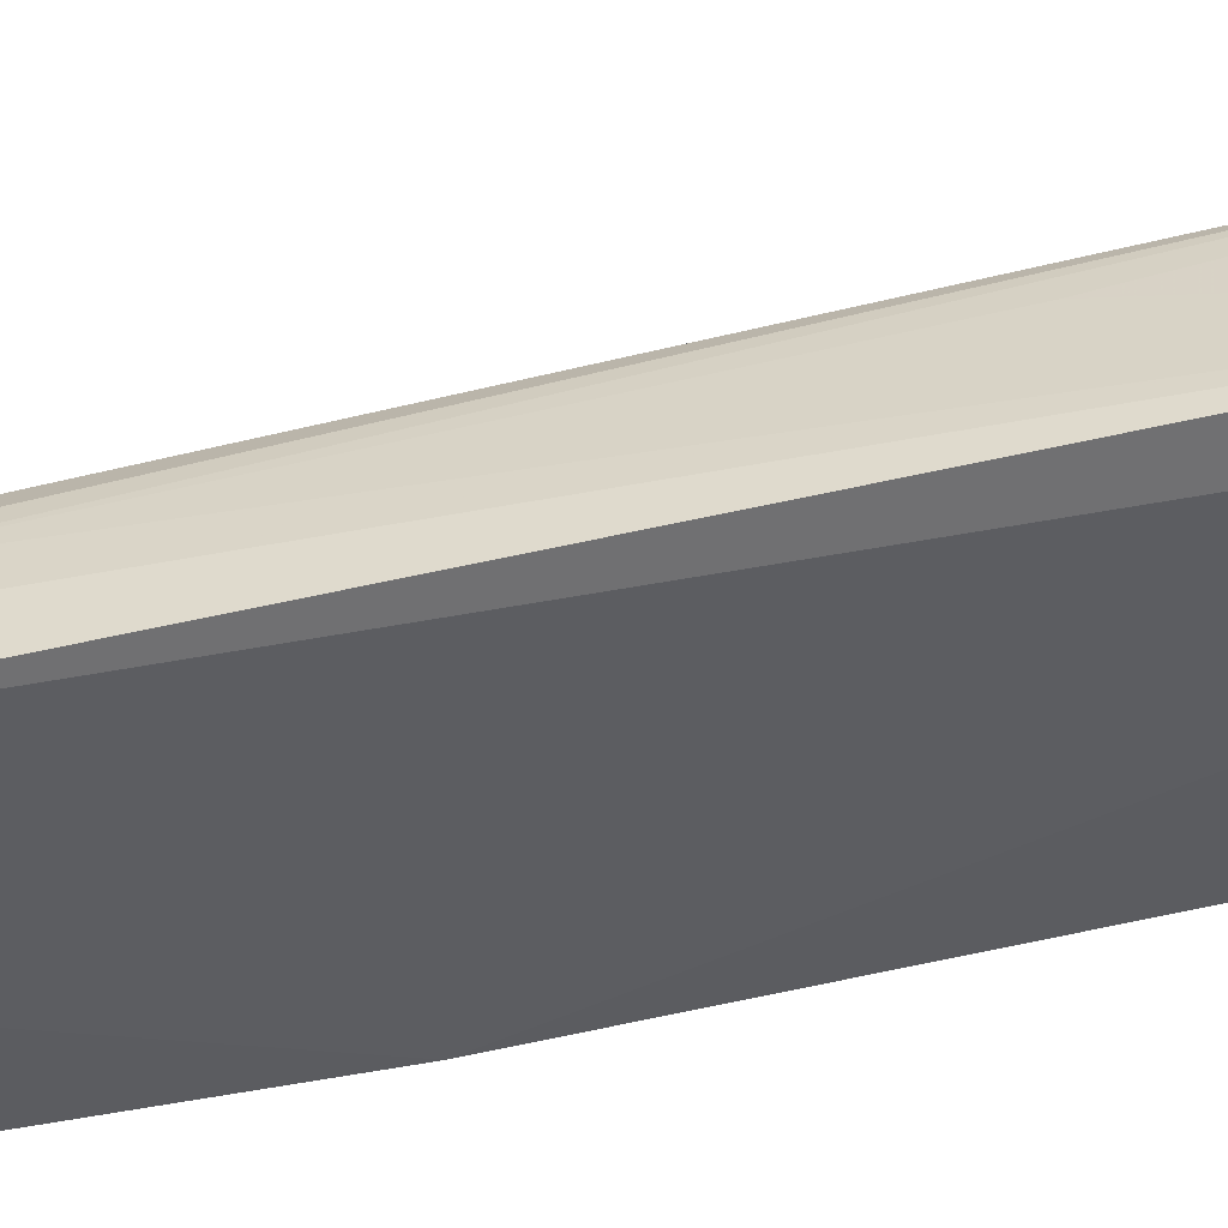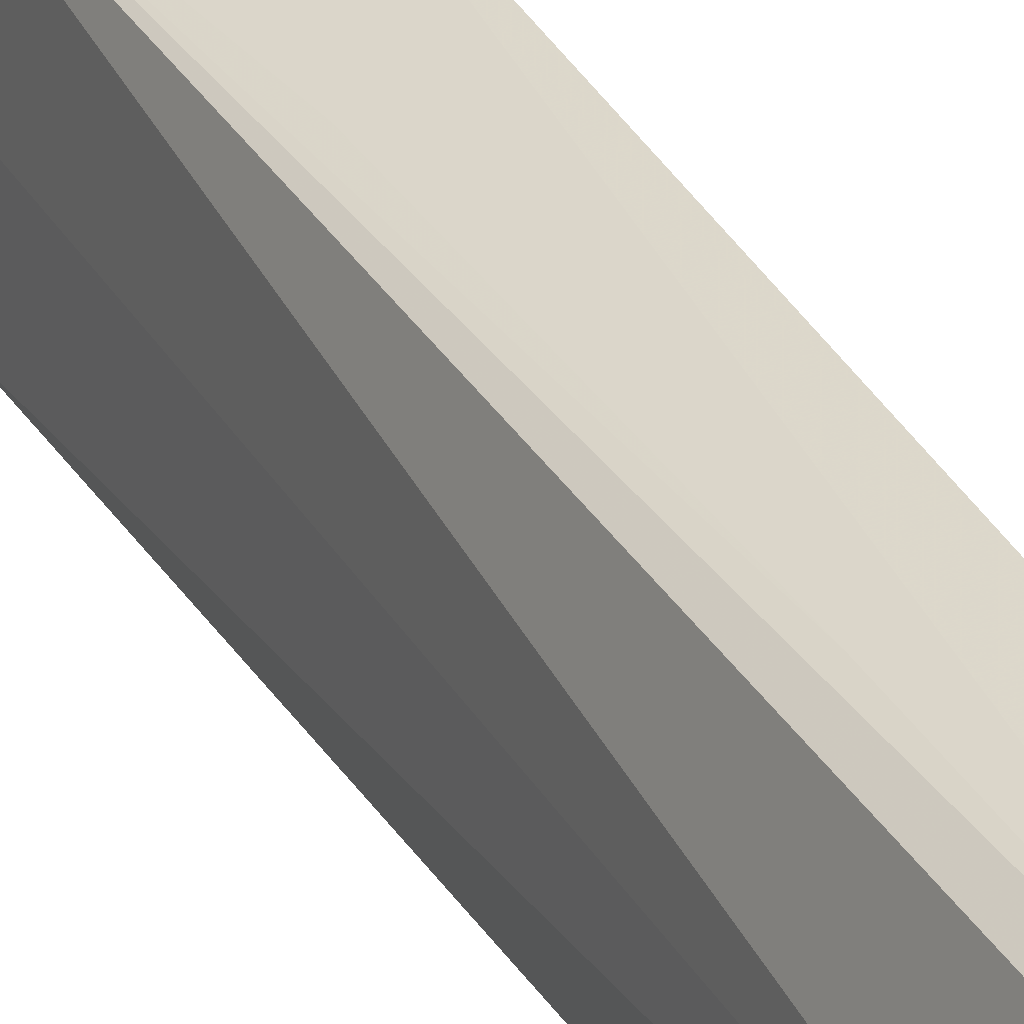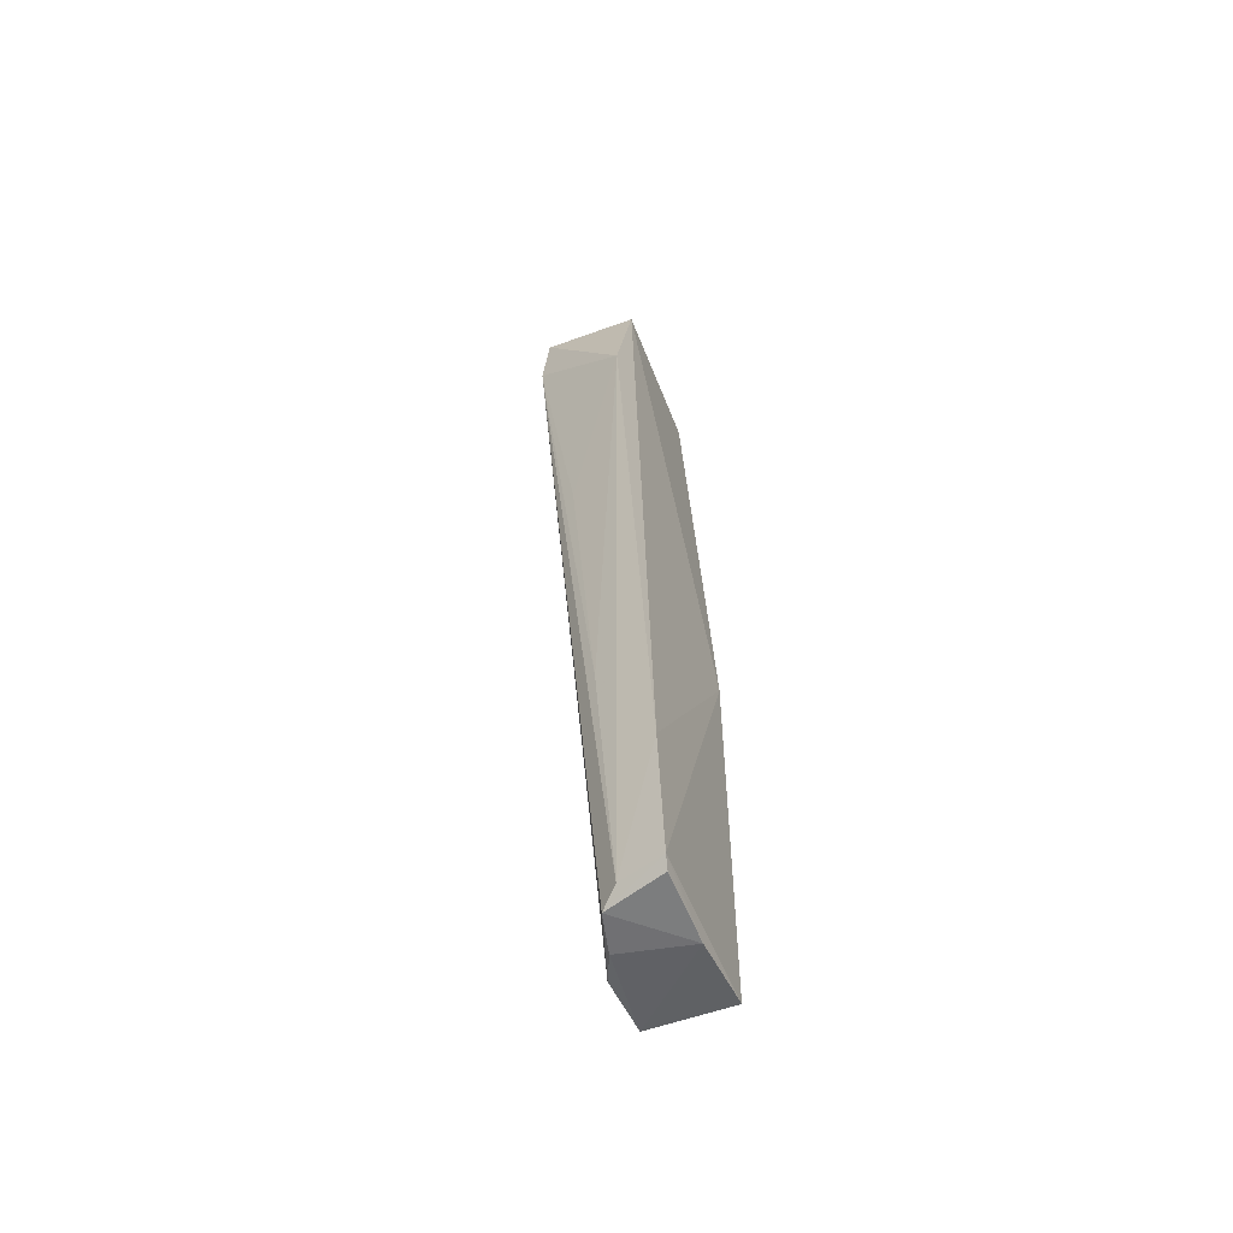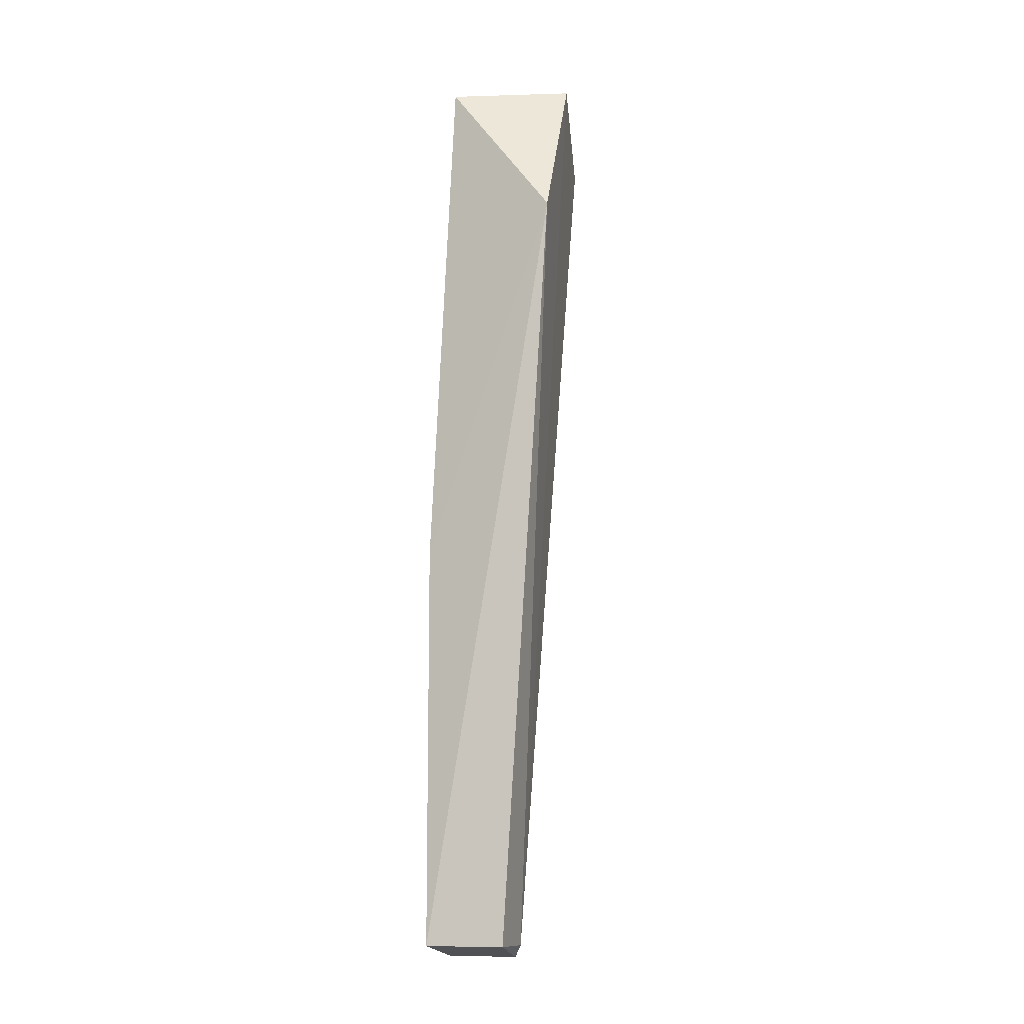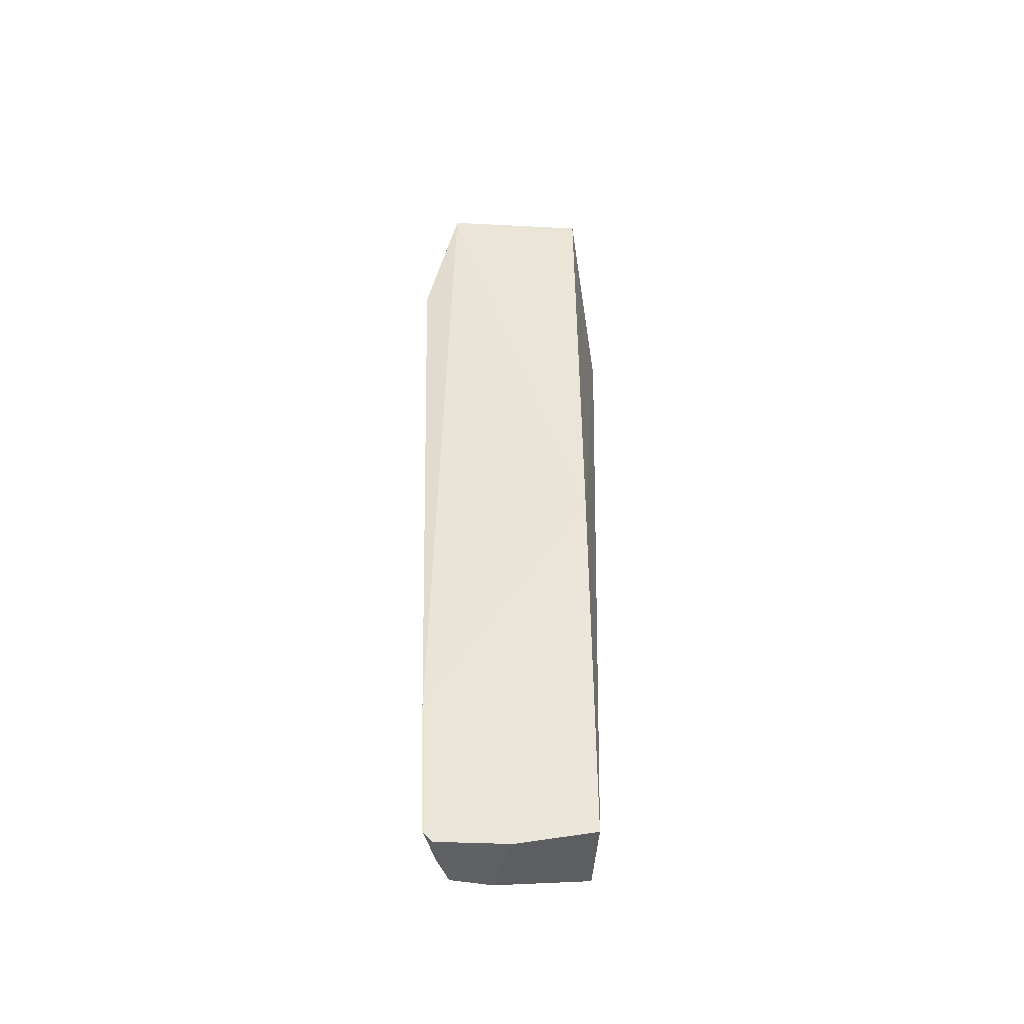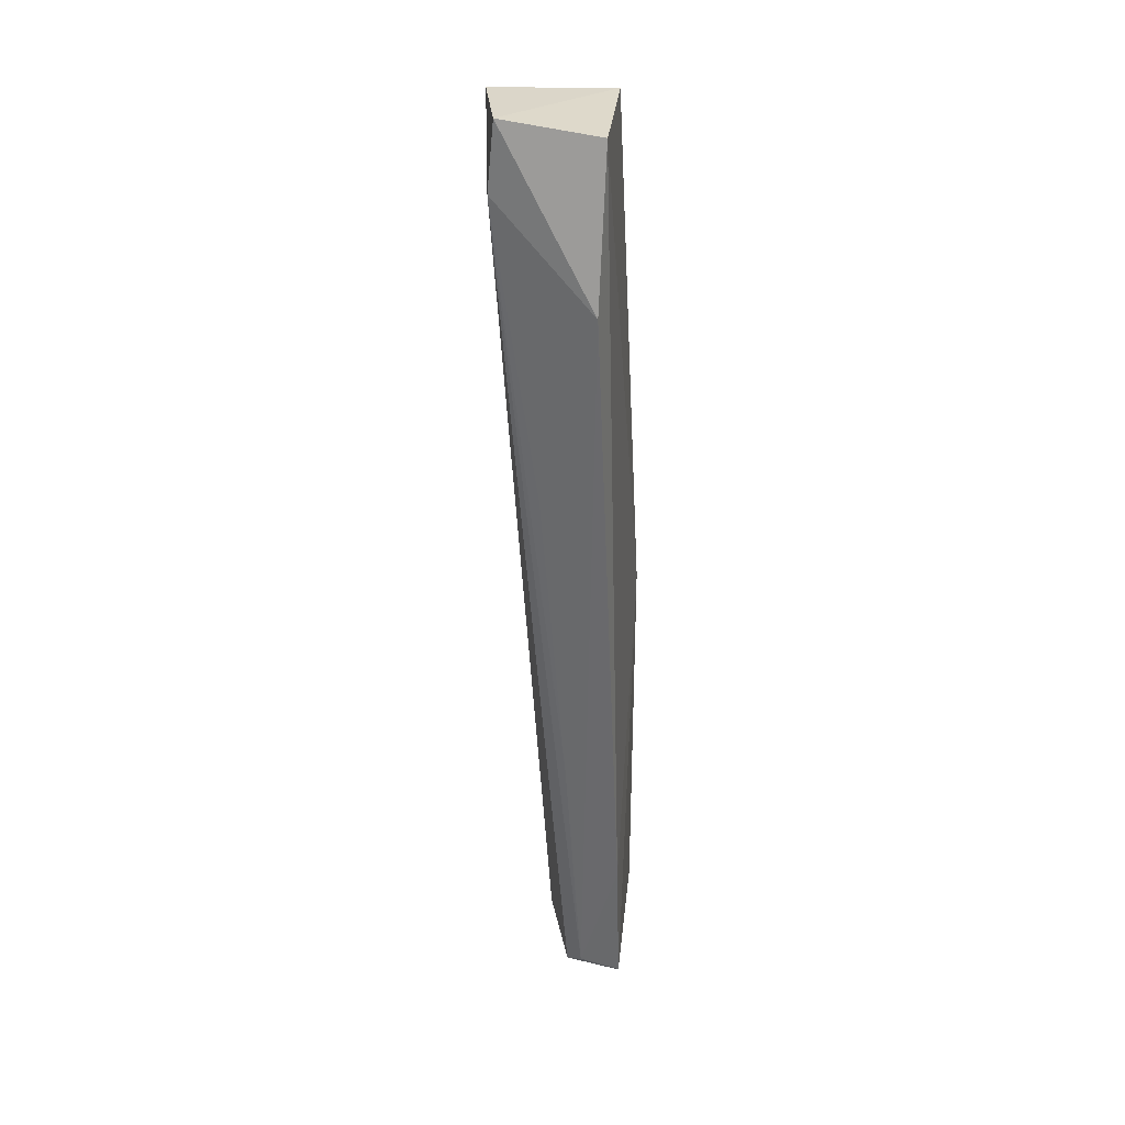
<metadata>
{"format":"obj","ext":"obj","renderer":"f3d","projection":"perspective","resolution":1024,"background":"white","views":[{"elev":49.3,"azim":78.6,"up":"+Z"},{"elev":32.6,"azim":-22.3,"up":"+Z"},{"elev":-57.3,"azim":22.7,"up":"+Y"},{"elev":-11.5,"azim":-163.7,"up":"+Y"},{"elev":-44.3,"azim":88.7,"up":"+Y"},{"elev":31.6,"azim":7.0,"up":"+Y"}]}
</metadata>
<code>
v -0.08907 0.08393 0.04637
v -0.08463 -0.04175 0.04269
v -0.0891 0.1079 0.01746
v -0.1074 0.08392 0.01297
v -0.1053 0.09952 0.0409
v -0.08509 -0.0411 0.01732
v -0.08499 0.02433 0.01742
v -0.09148 -0.04182 0.04091
v -0.08857 0.1084 0.04101
v -0.1076 0.1099 0.02585
v -0.08507 -0.01945 0.0435
v -0.09423 0.0006335 0.04153
v -0.09846 -0.0412 0.02684
v -0.09411 -0.04368 0.03888
v -0.1043 0.1104 0.04068
v -0.09818 0.05132 0.04188
v -0.09799 -0.04113 0.01785
v -0.08524 -0.04324 0.02976
v -0.09586 -0.04339 0.03248
v -0.08502 -0.04319 0.04128
f 7 2 6
f 7 6 4
f 7 4 3
f 9 7 3
f 10 3 4
f 11 8 2
f 11 1 8
f 11 9 1
f 11 2 7
f 11 7 9
f 12 8 1
f 12 5 8
f 13 10 4
f 13 5 10
f 14 2 8
f 14 8 5
f 14 5 13
f 15 5 1
f 15 1 9
f 15 10 5
f 15 9 3
f 15 3 10
f 16 12 1
f 16 1 5
f 16 5 12
f 17 13 4
f 17 4 6
f 18 6 2
f 18 17 6
f 19 14 13
f 19 13 17
f 19 18 14
f 19 17 18
f 20 18 2
f 20 2 14
f 20 14 18

</code>
